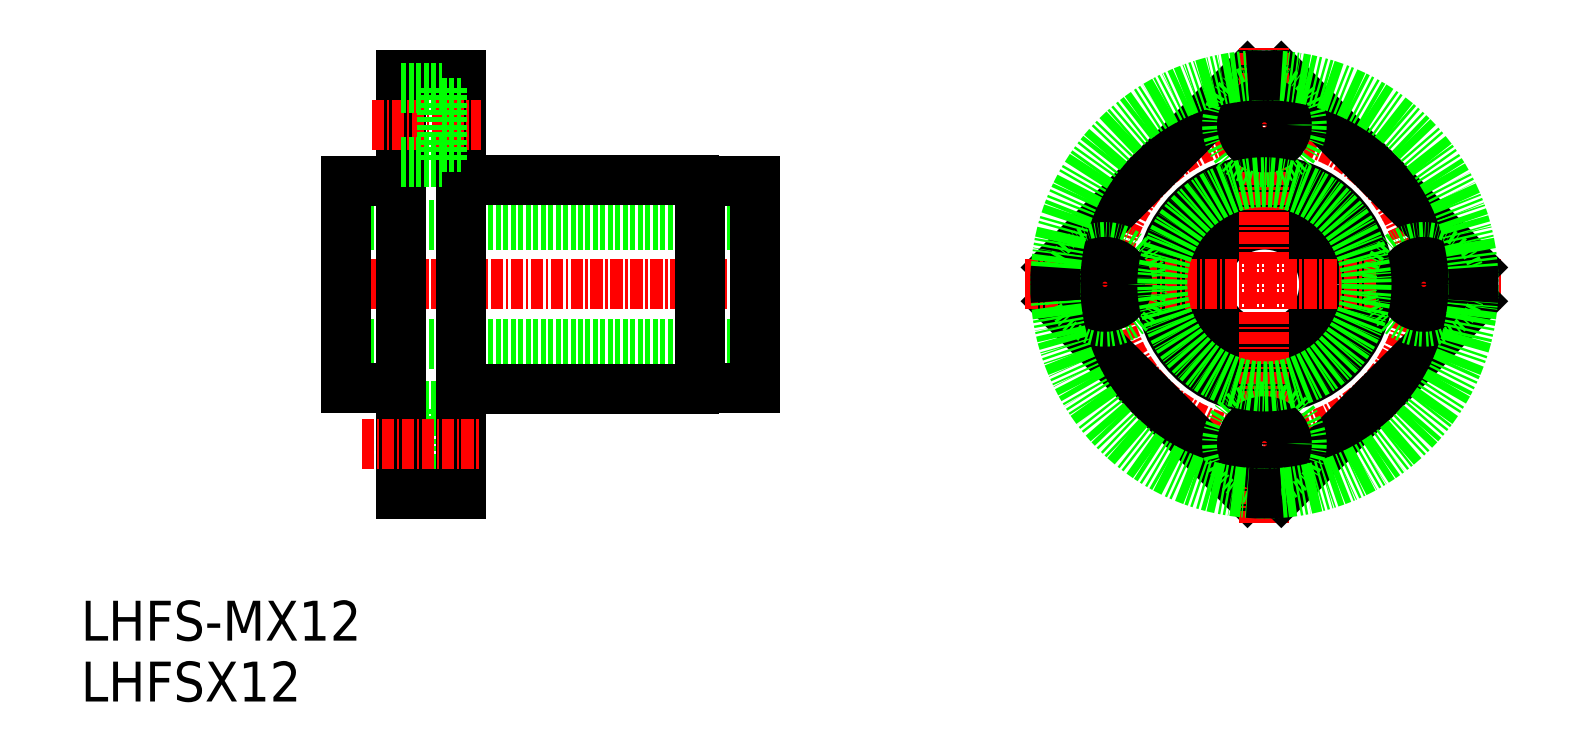
<metadata>
{"format":"dxf","ext":"dxf","renderer":"ezdxf+matplotlib","layout":"modelspace","background":"white","min_lineweight":24,"dpi":150}
</metadata>
<code>
0
SECTION
2
ENTITIES
0
TEXT
8
0
10
227.9
20
143.6
30
0
40
4
1
LHFS-MX12
0
TEXT
8
0
10
227.9
20
137.5
30
0
40
4
1
LHFSX12
0
CIRCLE
8
0
10
346.7
20
179.4
30
0
40
6
0
CIRCLE
8
0
10
346.7
20
179.4
30
0
40
10.5
0
CIRCLE
8
CENTER
10
346.7
20
179.4
30
0
40
16
0
LINE
8
0
10
345
20
200.3
30
0
11
325.7
21
181.1
31
0
0
LINE
8
0
10
345
20
158.5
30
0
11
325.7
21
177.7
31
0
0
LINE
8
CENTER
10
322.7
20
179.4
30
0
11
370.7
21
179.4
31
0
0
CIRCLE
8
0
10
330.7
20
179.4
30
0
40
3.75
0
CIRCLE
8
0
10
330.7
20
179.4
30
0
40
2.25
0
LINE
8
0
10
367.6
20
181.1
30
0
11
348.4
21
200.3
31
0
0
LINE
8
CENTER
10
346.7
20
155.4
30
0
11
346.7
21
203.4
31
0
0
LINE
8
0
10
367.6
20
177.7
30
0
11
348.4
21
158.5
31
0
0
CIRCLE
8
0
10
346.7
20
163.4
30
0
40
3.75
0
CIRCLE
8
0
10
346.7
20
163.4
30
0
40
2.25
0
CIRCLE
8
0
10
362.7
20
179.4
30
0
40
3.75
0
CIRCLE
8
0
10
362.7
20
179.4
30
0
40
2.25
0
CIRCLE
8
0
10
346.7
20
195.4
30
0
40
3.75
0
CIRCLE
8
0
10
346.7
20
195.4
30
0
40
2.25
0
CIRCLE
8
0
10
346.7
20
179.4
30
0
40
21
0
ARC
8
0
10
346.7
20
179.4
30
0
40
21
50
85.37
51
94.63
0
ARC
8
0
10
346.7
20
179.4
30
0
40
21
50
175.4
51
184.6
0
ARC
8
0
10
346.7
20
179.4
30
0
40
21
50
265.4
51
274.6
0
ARC
8
0
10
346.7
20
179.4
30
0
40
21
50
355.4
51
4.632
0
CIRCLE
8
0
10
346.7
20
179.4
30
0
40
10.25
0
LINE
8
0
10
264.1
20
165.7
30
0
11
266
21
165.7
31
0
0
LINE
8
0
10
264.1
20
161.2
30
0
11
266
21
161.2
31
0
0
LINE
8
0
10
260
20
159.7
30
0
11
264.1
21
159.7
31
0
0
LINE
8
0
10
264.1
20
159.7
30
0
11
264.1
21
167.2
31
0
0
LINE
8
0
10
260
20
167.2
30
0
11
264.1
21
167.2
31
0
0
LINE
8
CENTER
10
253
20
179.4
30
0
11
297
21
179.4
31
0
0
LINE
8
0
10
254.5
20
185.4
30
0
11
295.5
21
185.4
31
0
0
LINE
8
0
10
254.5
20
173.4
30
0
11
295.5
21
173.4
31
0
0
LINE
8
0
10
290
20
189.8
30
0
11
290
21
169
31
0
0
LINE
8
0
10
254.5
20
189.8
30
0
11
254.5
21
169
31
0
0
LINE
8
0
10
295.5
20
189.8
30
0
11
295.5
21
169
31
0
0
LINE
8
0
10
254.5
20
189.8
30
0
11
260
21
189.8
31
0
0
LINE
8
0
10
254.5
20
169
30
0
11
260
21
169
31
0
0
ARC
8
0
10
288.9
20
188.7
30
0
40
1.3
50
27.8
51
64.67
0
ARC
8
0
10
288.9
20
170.1
30
0
40
1.3
50
295.3
51
332.2
0
LINE
8
0
10
260
20
200.4
30
0
11
260
21
158.4
31
0
0
LINE
8
0
10
295.5
20
189.8
30
0
11
290
21
189.8
31
0
0
LINE
8
0
10
295.5
20
169
30
0
11
290
21
169
31
0
0
LINE
8
0
10
266
20
189.9
30
0
11
289.4
21
189.9
31
0
0
LINE
8
0
10
266
20
168.9
30
0
11
289.4
21
168.9
31
0
0
LINE
8
0
10
260
20
200.4
30
0
11
266
21
200.4
31
0
0
LINE
8
0
10
260
20
158.4
30
0
11
266
21
158.4
31
0
0
LINE
8
0
10
266
20
200.4
30
0
11
266
21
158.4
31
0
0
LINE
8
CENTER
10
257.1
20
195.4
30
0
11
268.1
21
195.4
31
0
0
LINE
8
CENTER
10
256.1
20
163.4
30
0
11
268.1
21
163.4
31
0
0
LINE
8
0
10
260
20
191.7
30
0
11
264.1
21
191.7
31
0
0
LINE
8
0
10
264.1
20
199.2
30
0
11
264.1
21
191.7
31
0
0
LINE
8
0
10
260
20
199.2
30
0
11
264.1
21
199.2
31
0
0
LINE
8
0
10
264.1
20
197.7
30
0
11
266
21
197.7
31
0
0
LINE
8
0
10
264.1
20
193.2
30
0
11
266
21
193.2
31
0
0
ENDSEC
0
EOF

</code>
